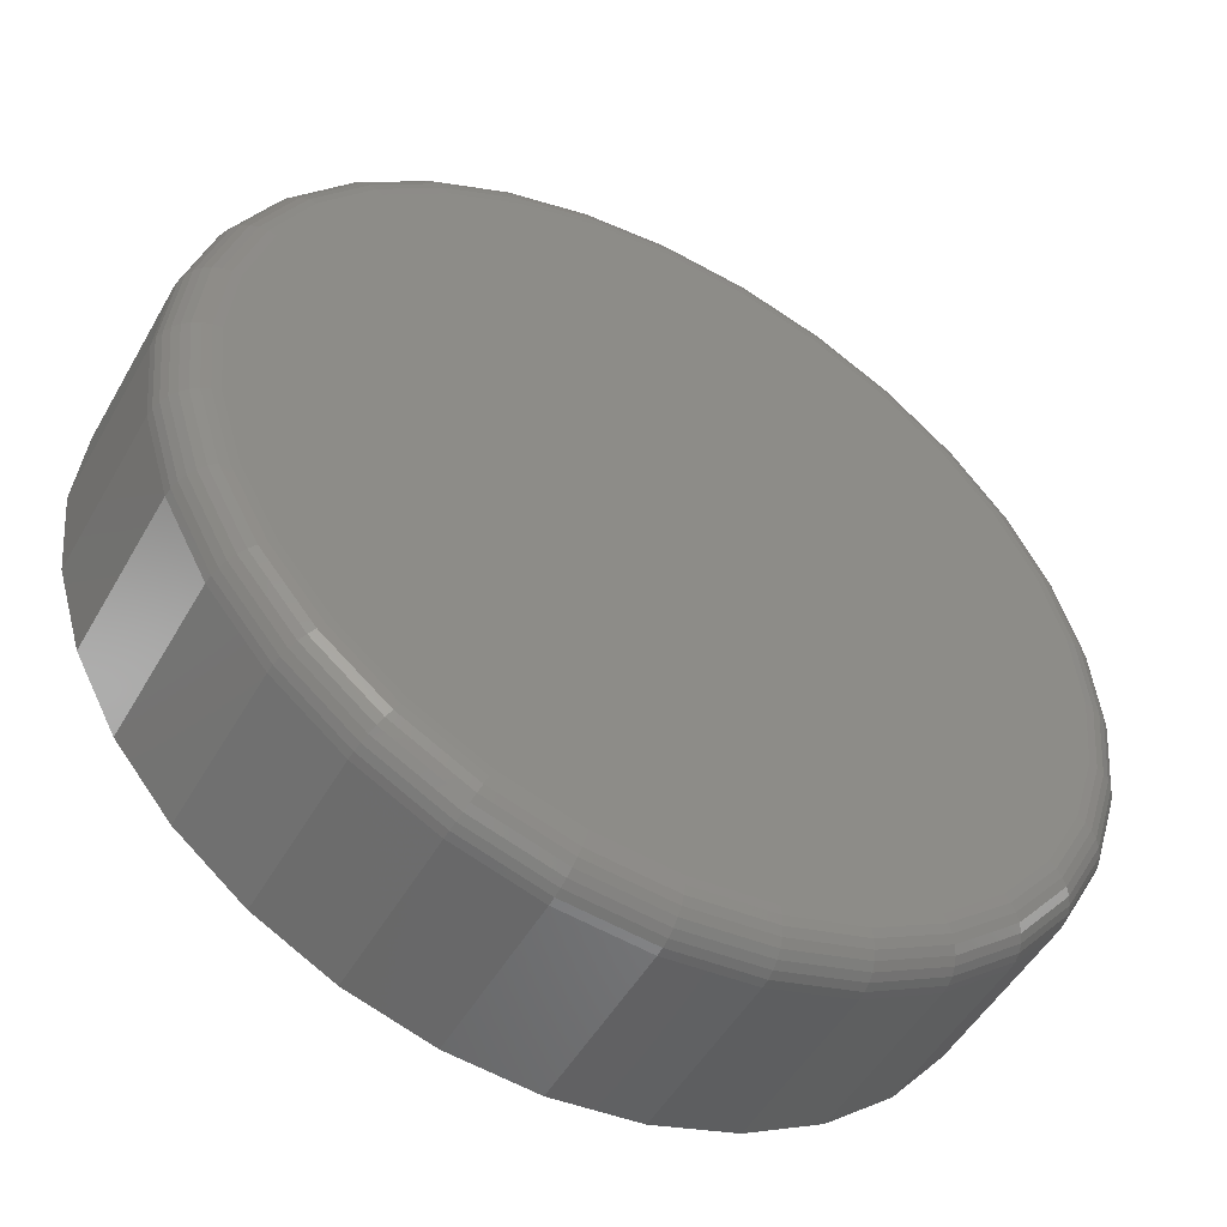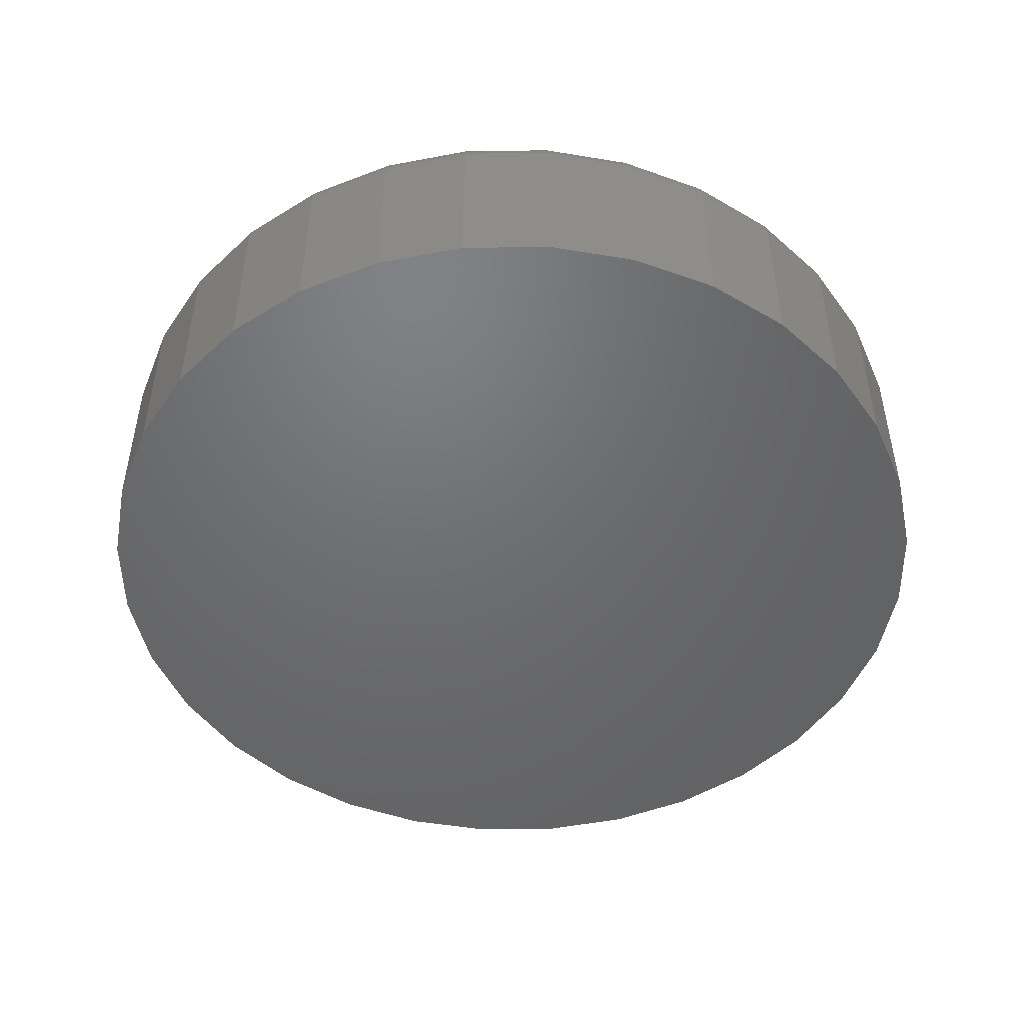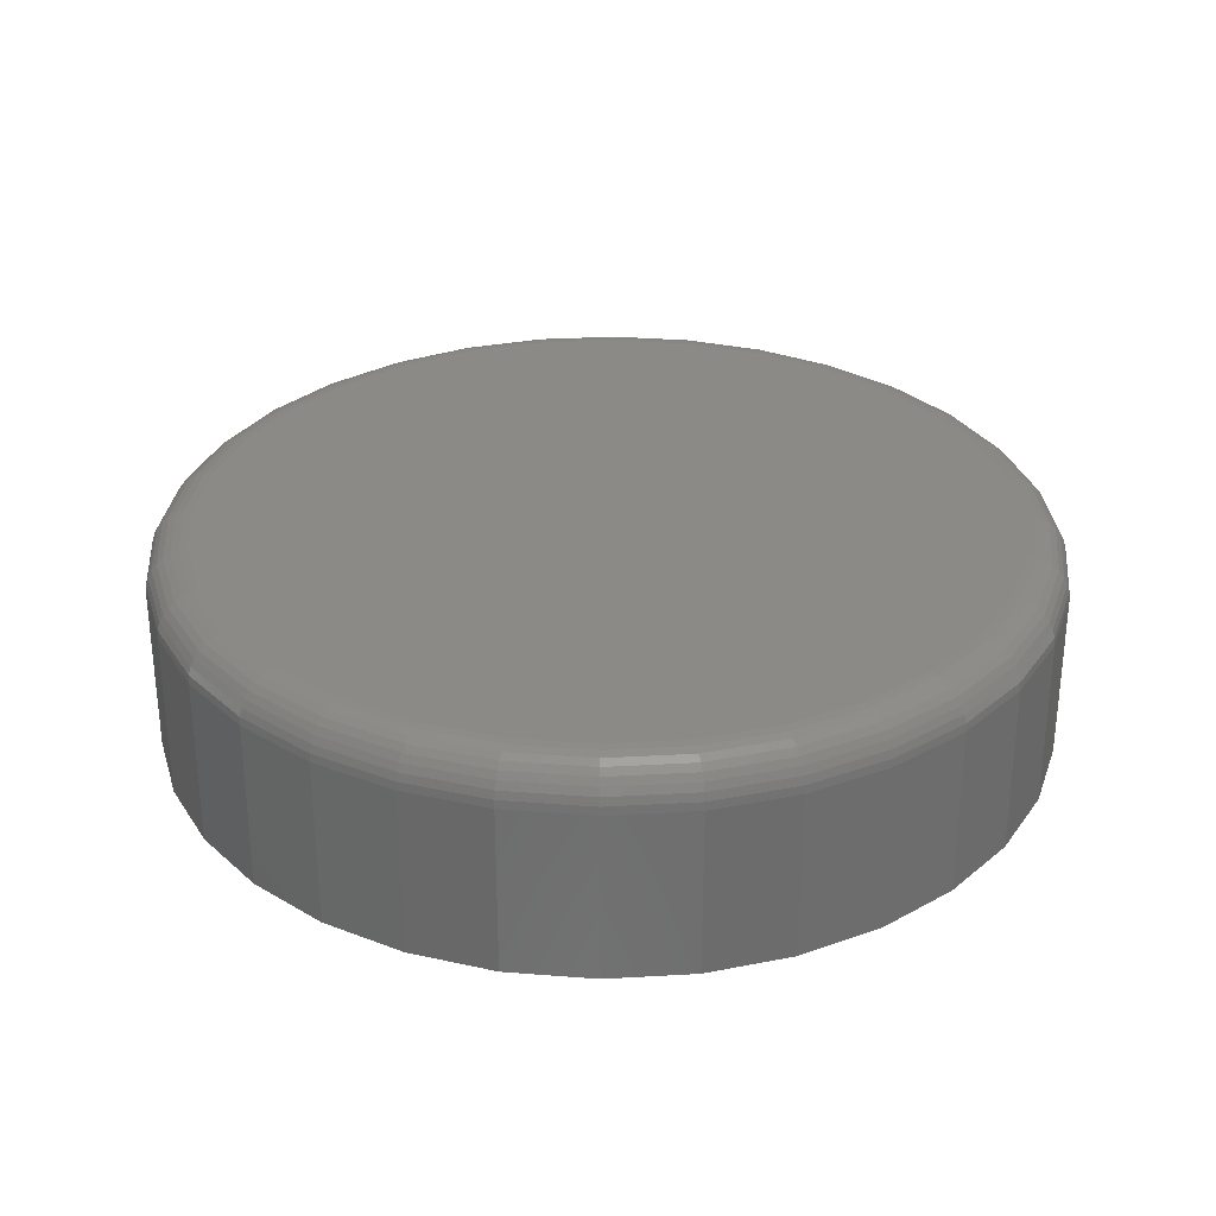
<metadata>
{"format":"stl","ext":"stl","renderer":"f3d","projection":"perspective","resolution":1024,"background":"white","views":[{"elev":-50.2,"azim":-28.8,"up":"+Y"},{"elev":-48.9,"azim":118.9,"up":"+Z"},{"elev":30.5,"azim":158.4,"up":"+Z"}]}
</metadata>
<code>
# stl→obj: 320 verts, 636 faces
v -0.07845 0.4341 0.2344
v 0.09424 0.4341 0.2344
v 0.007895 0.4426 0.2344
v 0.1773 0.4089 0.2344
v -0.1615 0.4089 0.2344
v 0.2538 0.368 0.2344
v -0.238 0.368 0.2344
v 0.3209 0.313 0.2344
v -0.3051 0.313 0.2344
v 0.3759 0.2459 0.2344
v -0.3601 0.2459 0.2344
v 0.4168 0.1694 0.2344
v -0.401 0.1694 0.2344
v 0.442 0.08635 0.2344
v -0.4262 0.08635 0.2344
v 0.4505 -1.027e-16 0.2344
v -0.4347 -1.366e-16 0.2344
v 0.442 -0.08635 0.2344
v -0.4262 -0.08635 0.2344
v 0.4168 -0.1694 0.2344
v -0.401 -0.1694 0.2344
v 0.3759 -0.2459 0.2344
v -0.3601 -0.2459 0.2344
v 0.3209 -0.313 0.2344
v -0.3051 -0.313 0.2344
v 0.2538 -0.368 0.2344
v -0.238 -0.368 0.2344
v 0.1773 -0.4089 0.2344
v -0.1615 -0.4089 0.2344
v 0.09424 -0.4341 0.2344
v -0.07845 -0.4341 0.2344
v 0.007895 -0.4426 0.2344
v 0.4974 0 0
v 0.4974 -5.546e-16 0.1875
v 0.488 -0.09549 0
v 0.488 -0.09549 0.1875
v 0.4601 -0.1873 0
v 0.4601 -0.1873 0.1875
v 0.4149 -0.2719 0
v 0.4149 -0.2719 0.1875
v 0.354 -0.3461 0
v 0.354 -0.3461 0.1875
v 0.2798 -0.407 0
v 0.2798 -0.407 0.1875
v 0.1952 -0.4522 0
v 0.1952 -0.4522 0.1875
v 0.1034 -0.4801 0
v 0.1034 -0.4801 0.1875
v 0.007895 -0.4895 0
v 0.007895 -0.4895 0.1875
v -0.0876 -0.4801 0
v -0.0876 -0.4801 0.1875
v -0.1794 -0.4522 0
v -0.1794 -0.4522 0.1875
v -0.264 -0.407 0
v -0.264 -0.407 0.1875
v -0.3382 -0.3461 0
v -0.3382 -0.3461 0.1875
v -0.3991 -0.2719 0
v -0.3991 -0.2719 0.1875
v -0.4443 -0.1873 0
v -0.4443 -0.1873 0.1875
v -0.4722 -0.09549 0
v -0.4722 -0.09549 0.1875
v -0.4816 5.994e-17 0
v -0.4816 5.994e-17 0.1875
v -0.4722 0.09549 0
v -0.4722 0.09549 0.1875
v -0.4443 0.1873 0
v -0.4443 0.1873 0.1875
v -0.3991 0.2719 0
v -0.3991 0.2719 0.1875
v -0.3382 0.3461 0
v -0.3382 0.3461 0.1875
v -0.264 0.407 0
v -0.264 0.407 0.1875
v -0.1794 0.4522 0
v -0.1794 0.4522 0.1875
v -0.0876 0.4801 0
v -0.0876 0.4801 0.1875
v 0.007895 0.4895 0
v 0.007895 0.4895 0.1875
v 0.1034 0.4801 0
v 0.1034 0.4801 0.1875
v 0.1952 0.4522 0
v 0.1952 0.4522 0.1875
v 0.2798 0.407 0
v 0.2798 0.407 0.1875
v 0.354 0.3461 0
v 0.354 0.3461 0.1875
v 0.4149 0.2719 0
v 0.4149 0.2719 0.1875
v 0.4601 0.1873 0
v 0.4601 0.1873 0.1875
v 0.488 0.09549 0
v 0.488 0.09549 0.1875
v 0.4596 0 0.2335
v 0.451 -0.08813 0.2335
v 0.4684 0 0.2308
v 0.4596 -0.08985 0.2308
v 0.4765 0 0.2265
v 0.4675 -0.09143 0.2265
v 0.4836 2.776e-17 0.2206
v 0.4745 -0.09281 0.2206
v 0.4895 2.776e-17 0.2135
v 0.4802 -0.09395 0.2135
v 0.4938 2.776e-17 0.2054
v 0.4845 -0.0948 0.2054
v 0.4965 0 0.1966
v 0.4871 -0.09532 0.1966
v -0.4352 -0.08813 0.2335
v -0.4438 8.327e-17 0.2335
v -0.4438 -0.08985 0.2308
v -0.4526 8.327e-17 0.2308
v -0.4517 -0.09143 0.2265
v -0.4607 5.551e-17 0.2265
v -0.4587 -0.09281 0.2206
v -0.4678 5.551e-17 0.2206
v -0.4644 -0.09395 0.2135
v -0.4737 5.551e-17 0.2135
v -0.4687 -0.0948 0.2054
v -0.478 8.327e-17 0.2054
v -0.4713 -0.09532 0.1966
v -0.4807 5.551e-17 0.1966
v -0.4095 -0.1729 0.2335
v -0.4176 -0.1762 0.2308
v -0.4251 -0.1793 0.2265
v -0.4316 -0.1821 0.2206
v -0.437 -0.1843 0.2135
v -0.441 -0.1859 0.2054
v -0.4435 -0.187 0.1966
v -0.3677 -0.251 0.2335
v -0.375 -0.2559 0.2308
v -0.3818 -0.2604 0.2265
v -0.3877 -0.2643 0.2206
v -0.3925 -0.2675 0.2135
v -0.3961 -0.27 0.2054
v -0.3983 -0.2714 0.1966
v -0.3115 -0.3194 0.2335
v -0.3178 -0.3256 0.2308
v -0.3235 -0.3314 0.2265
v -0.3285 -0.3364 0.2206
v -0.3326 -0.3405 0.2135
v -0.3357 -0.3436 0.2054
v -0.3376 -0.3455 0.1966
v -0.2431 -0.3756 0.2335
v -0.248 -0.3829 0.2308
v -0.2525 -0.3897 0.2265
v -0.2564 -0.3956 0.2206
v -0.2597 -0.4004 0.2135
v -0.2621 -0.404 0.2054
v -0.2635 -0.4062 0.1966
v -0.165 -0.4174 0.2335
v -0.1683 -0.4255 0.2308
v -0.1714 -0.433 0.2265
v -0.1742 -0.4395 0.2206
v -0.1764 -0.4449 0.2135
v -0.1781 -0.4489 0.2054
v -0.1791 -0.4514 0.1966
v -0.08024 -0.4431 0.2335
v -0.08195 -0.4517 0.2308
v -0.08353 -0.4596 0.2265
v -0.08492 -0.4666 0.2206
v -0.08606 -0.4723 0.2135
v -0.0869 -0.4766 0.2054
v -0.08742 -0.4792 0.1966
v 0.007895 -0.4517 0.2335
v 0.007895 -0.4605 0.2308
v 0.007895 -0.4686 0.2265
v 0.007895 -0.4757 0.2206
v 0.007895 -0.4816 0.2135
v 0.007895 -0.4859 0.2054
v 0.007895 -0.4886 0.1966
v 0.09603 -0.4431 0.2335
v 0.09774 -0.4517 0.2308
v 0.09932 -0.4596 0.2265
v 0.1007 -0.4666 0.2206
v 0.1018 -0.4723 0.2135
v 0.1027 -0.4766 0.2054
v 0.1032 -0.4792 0.1966
v 0.1808 -0.4174 0.2335
v 0.1841 -0.4255 0.2308
v 0.1872 -0.433 0.2265
v 0.19 -0.4395 0.2206
v 0.1922 -0.4449 0.2135
v 0.1938 -0.4489 0.2054
v 0.1949 -0.4514 0.1966
v 0.2589 -0.3756 0.2335
v 0.2638 -0.3829 0.2308
v 0.2683 -0.3897 0.2265
v 0.2722 -0.3956 0.2206
v 0.2754 -0.4004 0.2135
v 0.2778 -0.404 0.2054
v 0.2793 -0.4062 0.1966
v 0.3273 -0.3194 0.2335
v 0.3335 -0.3256 0.2308
v 0.3393 -0.3314 0.2265
v 0.3443 -0.3364 0.2206
v 0.3484 -0.3405 0.2135
v 0.3515 -0.3436 0.2054
v 0.3534 -0.3455 0.1966
v 0.3835 -0.251 0.2335
v 0.3908 -0.2559 0.2308
v 0.3976 -0.2604 0.2265
v 0.4035 -0.2643 0.2206
v 0.4083 -0.2675 0.2135
v 0.4119 -0.27 0.2054
v 0.4141 -0.2714 0.1966
v 0.4253 -0.1729 0.2335
v 0.4334 -0.1762 0.2308
v 0.4409 -0.1793 0.2265
v 0.4474 -0.1821 0.2206
v 0.4528 -0.1843 0.2135
v 0.4568 -0.1859 0.2054
v 0.4593 -0.187 0.1966
v -0.4352 0.08813 0.2335
v -0.4438 0.08985 0.2308
v -0.4517 0.09143 0.2265
v -0.4587 0.09281 0.2206
v -0.4644 0.09395 0.2135
v -0.4687 0.0948 0.2054
v -0.4713 0.09532 0.1966
v 0.451 0.08813 0.2335
v 0.4596 0.08985 0.2308
v 0.4675 0.09143 0.2265
v 0.4745 0.09281 0.2206
v 0.4802 0.09395 0.2135
v 0.4845 0.0948 0.2054
v 0.4871 0.09532 0.1966
v 0.4253 0.1729 0.2335
v 0.4334 0.1762 0.2308
v 0.4409 0.1793 0.2265
v 0.4474 0.1821 0.2206
v 0.4528 0.1843 0.2135
v 0.4568 0.1859 0.2054
v 0.4593 0.187 0.1966
v 0.3835 0.251 0.2335
v 0.3908 0.2559 0.2308
v 0.3976 0.2604 0.2265
v 0.4035 0.2643 0.2206
v 0.4083 0.2675 0.2135
v 0.4119 0.27 0.2054
v 0.4141 0.2714 0.1966
v 0.3273 0.3194 0.2335
v 0.3335 0.3256 0.2308
v 0.3393 0.3314 0.2265
v 0.3443 0.3364 0.2206
v 0.3484 0.3405 0.2135
v 0.3515 0.3436 0.2054
v 0.3534 0.3455 0.1966
v 0.2589 0.3756 0.2335
v 0.2638 0.3829 0.2308
v 0.2683 0.3897 0.2265
v 0.2722 0.3956 0.2206
v 0.2754 0.4004 0.2135
v 0.2778 0.404 0.2054
v 0.2793 0.4062 0.1966
v 0.1808 0.4174 0.2335
v 0.1841 0.4255 0.2308
v 0.1872 0.433 0.2265
v 0.19 0.4395 0.2206
v 0.1922 0.4449 0.2135
v 0.1938 0.4489 0.2054
v 0.1949 0.4514 0.1966
v 0.09603 0.4431 0.2335
v 0.09774 0.4517 0.2308
v 0.09932 0.4596 0.2265
v 0.1007 0.4666 0.2206
v 0.1018 0.4723 0.2135
v 0.1027 0.4766 0.2054
v 0.1032 0.4792 0.1966
v 0.007895 0.4517 0.2335
v 0.007895 0.4605 0.2308
v 0.007895 0.4686 0.2265
v 0.007895 0.4757 0.2206
v 0.007895 0.4816 0.2135
v 0.007895 0.4859 0.2054
v 0.007895 0.4886 0.1966
v -0.08024 0.4431 0.2335
v -0.08195 0.4517 0.2308
v -0.08353 0.4596 0.2265
v -0.08492 0.4666 0.2206
v -0.08606 0.4723 0.2135
v -0.0869 0.4766 0.2054
v -0.08742 0.4792 0.1966
v -0.165 0.4174 0.2335
v -0.1683 0.4255 0.2308
v -0.1714 0.433 0.2265
v -0.1742 0.4395 0.2206
v -0.1764 0.4449 0.2135
v -0.1781 0.4489 0.2054
v -0.1791 0.4514 0.1966
v -0.2431 0.3756 0.2335
v -0.248 0.3829 0.2308
v -0.2525 0.3897 0.2265
v -0.2564 0.3956 0.2206
v -0.2597 0.4004 0.2135
v -0.2621 0.404 0.2054
v -0.2635 0.4062 0.1966
v -0.3115 0.3194 0.2335
v -0.3178 0.3256 0.2308
v -0.3235 0.3314 0.2265
v -0.3285 0.3364 0.2206
v -0.3326 0.3405 0.2135
v -0.3357 0.3436 0.2054
v -0.3376 0.3455 0.1966
v -0.3677 0.251 0.2335
v -0.375 0.2559 0.2308
v -0.3818 0.2604 0.2265
v -0.3877 0.2643 0.2206
v -0.3925 0.2675 0.2135
v -0.3961 0.27 0.2054
v -0.3983 0.2714 0.1966
v -0.4095 0.1729 0.2335
v -0.4176 0.1762 0.2308
v -0.4251 0.1793 0.2265
v -0.4316 0.1821 0.2206
v -0.437 0.1843 0.2135
v -0.441 0.1859 0.2054
v -0.4435 0.187 0.1966
f 1 2 3
f 2 1 4
f 4 1 5
f 4 5 6
f 6 5 7
f 6 7 8
f 8 7 9
f 8 9 10
f 10 9 11
f 10 11 12
f 12 11 13
f 12 13 14
f 14 13 15
f 14 15 16
f 16 15 17
f 16 17 18
f 18 17 19
f 18 19 20
f 20 19 21
f 20 21 22
f 22 21 23
f 22 23 24
f 24 23 25
f 24 25 26
f 26 25 27
f 26 27 28
f 28 27 29
f 28 29 30
f 30 29 31
f 30 31 32
f 33 34 35
f 35 34 36
f 35 36 37
f 37 36 38
f 37 38 39
f 39 38 40
f 39 40 41
f 41 40 42
f 41 42 43
f 43 42 44
f 43 44 45
f 45 44 46
f 45 46 47
f 47 46 48
f 47 48 49
f 49 48 50
f 49 50 51
f 51 50 52
f 51 52 53
f 53 52 54
f 53 54 55
f 55 54 56
f 55 56 57
f 57 56 58
f 57 58 59
f 59 58 60
f 59 60 61
f 61 60 62
f 61 62 63
f 63 62 64
f 63 64 65
f 65 64 66
f 65 66 67
f 67 66 68
f 67 68 69
f 69 68 70
f 69 70 71
f 71 70 72
f 71 72 73
f 73 72 74
f 73 74 75
f 75 74 76
f 75 76 77
f 77 76 78
f 77 78 79
f 79 78 80
f 79 80 81
f 81 80 82
f 81 82 83
f 83 82 84
f 83 84 85
f 85 84 86
f 85 86 87
f 87 86 88
f 87 88 89
f 89 88 90
f 89 90 91
f 91 90 92
f 91 92 93
f 93 92 94
f 93 94 95
f 95 94 96
f 95 96 33
f 33 96 34
f 16 18 97
f 97 18 98
f 97 98 99
f 99 98 100
f 99 100 101
f 101 100 102
f 101 102 103
f 103 102 104
f 103 104 105
f 105 104 106
f 105 106 107
f 107 106 108
f 107 108 109
f 109 108 110
f 109 110 34
f 34 110 36
f 19 17 111
f 111 17 112
f 111 112 113
f 113 112 114
f 113 114 115
f 115 114 116
f 115 116 117
f 117 116 118
f 117 118 119
f 119 118 120
f 119 120 121
f 121 120 122
f 121 122 123
f 123 122 124
f 123 124 64
f 64 124 66
f 21 19 125
f 125 19 111
f 125 111 126
f 126 111 113
f 126 113 127
f 127 113 115
f 127 115 128
f 128 115 117
f 128 117 129
f 129 117 119
f 129 119 130
f 130 119 121
f 130 121 131
f 131 121 123
f 131 123 62
f 62 123 64
f 23 21 132
f 132 21 125
f 132 125 133
f 133 125 126
f 133 126 134
f 134 126 127
f 134 127 135
f 135 127 128
f 135 128 136
f 136 128 129
f 136 129 137
f 137 129 130
f 137 130 138
f 138 130 131
f 138 131 60
f 60 131 62
f 25 23 139
f 139 23 132
f 139 132 140
f 140 132 133
f 140 133 141
f 141 133 134
f 141 134 142
f 142 134 135
f 142 135 143
f 143 135 136
f 143 136 144
f 144 136 137
f 144 137 145
f 145 137 138
f 145 138 58
f 58 138 60
f 27 25 146
f 146 25 139
f 146 139 147
f 147 139 140
f 147 140 148
f 148 140 141
f 148 141 149
f 149 141 142
f 149 142 150
f 150 142 143
f 150 143 151
f 151 143 144
f 151 144 152
f 152 144 145
f 152 145 56
f 56 145 58
f 29 27 153
f 153 27 146
f 153 146 154
f 154 146 147
f 154 147 155
f 155 147 148
f 155 148 156
f 156 148 149
f 156 149 157
f 157 149 150
f 157 150 158
f 158 150 151
f 158 151 159
f 159 151 152
f 159 152 54
f 54 152 56
f 31 29 160
f 160 29 153
f 160 153 161
f 161 153 154
f 161 154 162
f 162 154 155
f 162 155 163
f 163 155 156
f 163 156 164
f 164 156 157
f 164 157 165
f 165 157 158
f 165 158 166
f 166 158 159
f 166 159 52
f 52 159 54
f 32 31 167
f 167 31 160
f 167 160 168
f 168 160 161
f 168 161 169
f 169 161 162
f 169 162 170
f 170 162 163
f 170 163 171
f 171 163 164
f 171 164 172
f 172 164 165
f 172 165 173
f 173 165 166
f 173 166 50
f 50 166 52
f 30 32 174
f 174 32 167
f 174 167 175
f 175 167 168
f 175 168 176
f 176 168 169
f 176 169 177
f 177 169 170
f 177 170 178
f 178 170 171
f 178 171 179
f 179 171 172
f 179 172 180
f 180 172 173
f 180 173 48
f 48 173 50
f 28 30 181
f 181 30 174
f 181 174 182
f 182 174 175
f 182 175 183
f 183 175 176
f 183 176 184
f 184 176 177
f 184 177 185
f 185 177 178
f 185 178 186
f 186 178 179
f 186 179 187
f 187 179 180
f 187 180 46
f 46 180 48
f 26 28 188
f 188 28 181
f 188 181 189
f 189 181 182
f 189 182 190
f 190 182 183
f 190 183 191
f 191 183 184
f 191 184 192
f 192 184 185
f 192 185 193
f 193 185 186
f 193 186 194
f 194 186 187
f 194 187 44
f 44 187 46
f 24 26 195
f 195 26 188
f 195 188 196
f 196 188 189
f 196 189 197
f 197 189 190
f 197 190 198
f 198 190 191
f 198 191 199
f 199 191 192
f 199 192 200
f 200 192 193
f 200 193 201
f 201 193 194
f 201 194 42
f 42 194 44
f 22 24 202
f 202 24 195
f 202 195 203
f 203 195 196
f 203 196 204
f 204 196 197
f 204 197 205
f 205 197 198
f 205 198 206
f 206 198 199
f 206 199 207
f 207 199 200
f 207 200 208
f 208 200 201
f 208 201 40
f 40 201 42
f 20 22 209
f 209 22 202
f 209 202 210
f 210 202 203
f 210 203 211
f 211 203 204
f 211 204 212
f 212 204 205
f 212 205 213
f 213 205 206
f 213 206 214
f 214 206 207
f 214 207 215
f 215 207 208
f 215 208 38
f 38 208 40
f 18 20 98
f 98 20 209
f 98 209 100
f 100 209 210
f 100 210 102
f 102 210 211
f 102 211 104
f 104 211 212
f 104 212 106
f 106 212 213
f 106 213 108
f 108 213 214
f 108 214 110
f 110 214 215
f 110 215 36
f 36 215 38
f 17 15 112
f 112 15 216
f 112 216 114
f 114 216 217
f 114 217 116
f 116 217 218
f 116 218 118
f 118 218 219
f 118 219 120
f 120 219 220
f 120 220 122
f 122 220 221
f 122 221 124
f 124 221 222
f 124 222 66
f 66 222 68
f 14 16 223
f 223 16 97
f 223 97 224
f 224 97 99
f 224 99 225
f 225 99 101
f 225 101 226
f 226 101 103
f 226 103 227
f 227 103 105
f 227 105 228
f 228 105 107
f 228 107 229
f 229 107 109
f 229 109 96
f 96 109 34
f 12 14 230
f 230 14 223
f 230 223 231
f 231 223 224
f 231 224 232
f 232 224 225
f 232 225 233
f 233 225 226
f 233 226 234
f 234 226 227
f 234 227 235
f 235 227 228
f 235 228 236
f 236 228 229
f 236 229 94
f 94 229 96
f 10 12 237
f 237 12 230
f 237 230 238
f 238 230 231
f 238 231 239
f 239 231 232
f 239 232 240
f 240 232 233
f 240 233 241
f 241 233 234
f 241 234 242
f 242 234 235
f 242 235 243
f 243 235 236
f 243 236 92
f 92 236 94
f 8 10 244
f 244 10 237
f 244 237 245
f 245 237 238
f 245 238 246
f 246 238 239
f 246 239 247
f 247 239 240
f 247 240 248
f 248 240 241
f 248 241 249
f 249 241 242
f 249 242 250
f 250 242 243
f 250 243 90
f 90 243 92
f 6 8 251
f 251 8 244
f 251 244 252
f 252 244 245
f 252 245 253
f 253 245 246
f 253 246 254
f 254 246 247
f 254 247 255
f 255 247 248
f 255 248 256
f 256 248 249
f 256 249 257
f 257 249 250
f 257 250 88
f 88 250 90
f 4 6 258
f 258 6 251
f 258 251 259
f 259 251 252
f 259 252 260
f 260 252 253
f 260 253 261
f 261 253 254
f 261 254 262
f 262 254 255
f 262 255 263
f 263 255 256
f 263 256 264
f 264 256 257
f 264 257 86
f 86 257 88
f 2 4 265
f 265 4 258
f 265 258 266
f 266 258 259
f 266 259 267
f 267 259 260
f 267 260 268
f 268 260 261
f 268 261 269
f 269 261 262
f 269 262 270
f 270 262 263
f 270 263 271
f 271 263 264
f 271 264 84
f 84 264 86
f 3 2 272
f 272 2 265
f 272 265 273
f 273 265 266
f 273 266 274
f 274 266 267
f 274 267 275
f 275 267 268
f 275 268 276
f 276 268 269
f 276 269 277
f 277 269 270
f 277 270 278
f 278 270 271
f 278 271 82
f 82 271 84
f 1 3 279
f 279 3 272
f 279 272 280
f 280 272 273
f 280 273 281
f 281 273 274
f 281 274 282
f 282 274 275
f 282 275 283
f 283 275 276
f 283 276 284
f 284 276 277
f 284 277 285
f 285 277 278
f 285 278 80
f 80 278 82
f 5 1 286
f 286 1 279
f 286 279 287
f 287 279 280
f 287 280 288
f 288 280 281
f 288 281 289
f 289 281 282
f 289 282 290
f 290 282 283
f 290 283 291
f 291 283 284
f 291 284 292
f 292 284 285
f 292 285 78
f 78 285 80
f 7 5 293
f 293 5 286
f 293 286 294
f 294 286 287
f 294 287 295
f 295 287 288
f 295 288 296
f 296 288 289
f 296 289 297
f 297 289 290
f 297 290 298
f 298 290 291
f 298 291 299
f 299 291 292
f 299 292 76
f 76 292 78
f 9 7 300
f 300 7 293
f 300 293 301
f 301 293 294
f 301 294 302
f 302 294 295
f 302 295 303
f 303 295 296
f 303 296 304
f 304 296 297
f 304 297 305
f 305 297 298
f 305 298 306
f 306 298 299
f 306 299 74
f 74 299 76
f 11 9 307
f 307 9 300
f 307 300 308
f 308 300 301
f 308 301 309
f 309 301 302
f 309 302 310
f 310 302 303
f 310 303 311
f 311 303 304
f 311 304 312
f 312 304 305
f 312 305 313
f 313 305 306
f 313 306 72
f 72 306 74
f 13 11 314
f 314 11 307
f 314 307 315
f 315 307 308
f 315 308 316
f 316 308 309
f 316 309 317
f 317 309 310
f 317 310 318
f 318 310 311
f 318 311 319
f 319 311 312
f 319 312 320
f 320 312 313
f 320 313 70
f 70 313 72
f 15 13 216
f 216 13 314
f 216 314 217
f 217 314 315
f 217 315 218
f 218 315 316
f 218 316 219
f 219 316 317
f 219 317 220
f 220 317 318
f 220 318 221
f 221 318 319
f 221 319 222
f 222 319 320
f 222 320 68
f 68 320 70
f 81 83 79
f 49 51 47
f 47 51 53
f 47 53 45
f 45 53 55
f 45 55 43
f 43 55 57
f 43 57 41
f 41 57 59
f 41 59 39
f 39 59 61
f 39 61 37
f 37 61 63
f 37 63 35
f 35 63 65
f 35 65 33
f 33 65 67
f 33 67 95
f 95 67 69
f 95 69 93
f 93 69 71
f 93 71 91
f 91 71 73
f 91 73 89
f 89 73 75
f 89 75 87
f 87 75 77
f 87 77 85
f 85 77 79
f 85 79 83

</code>
